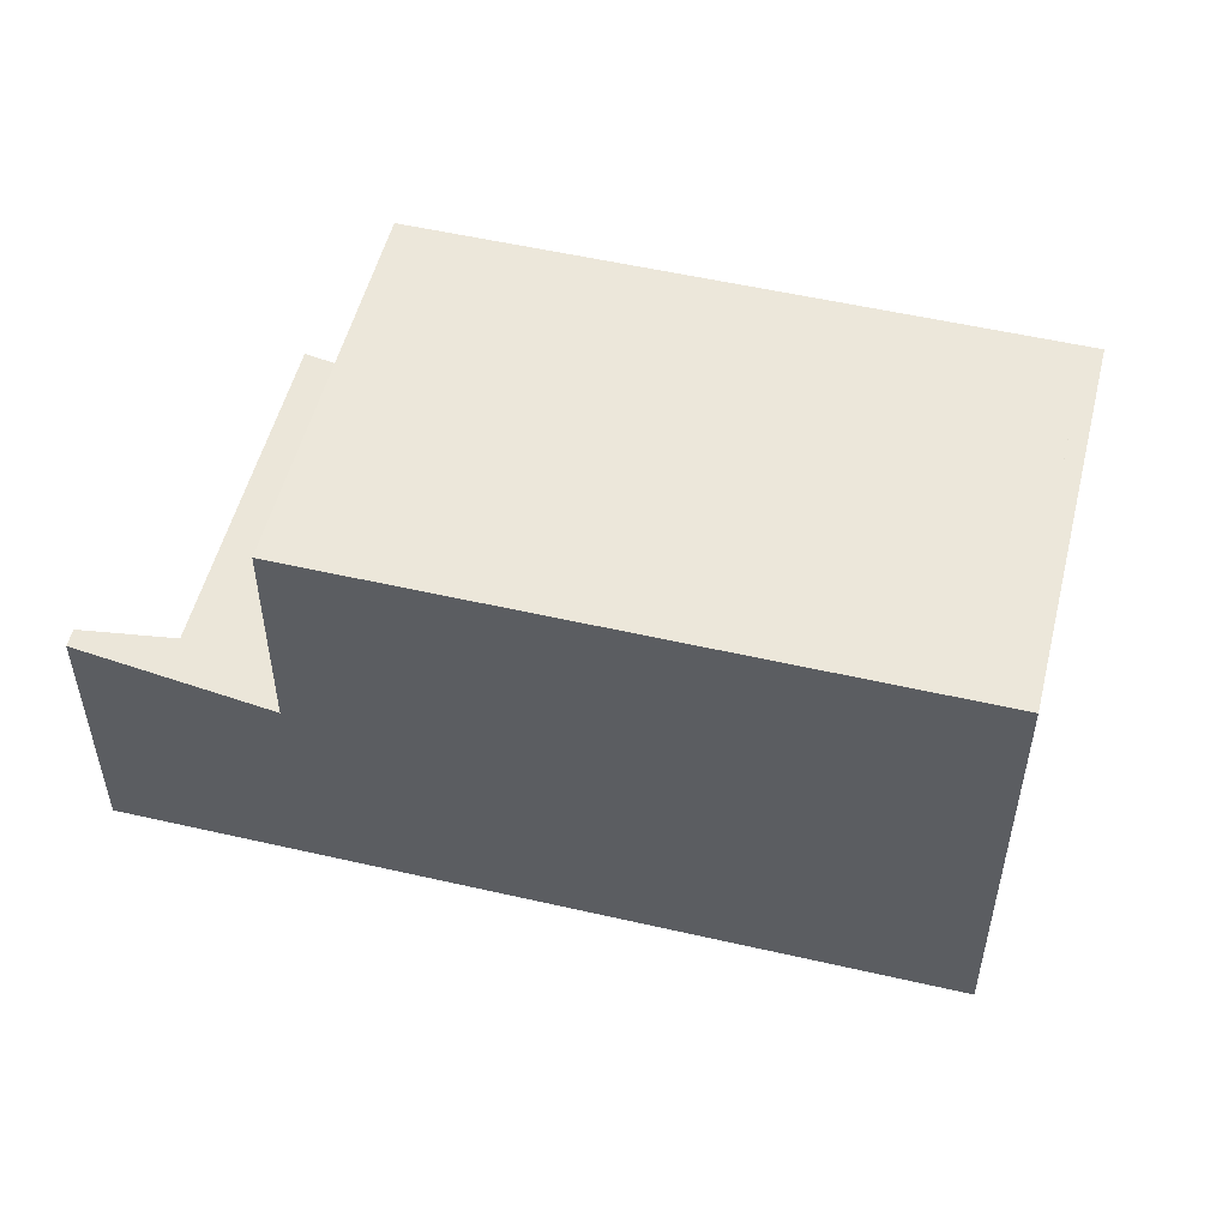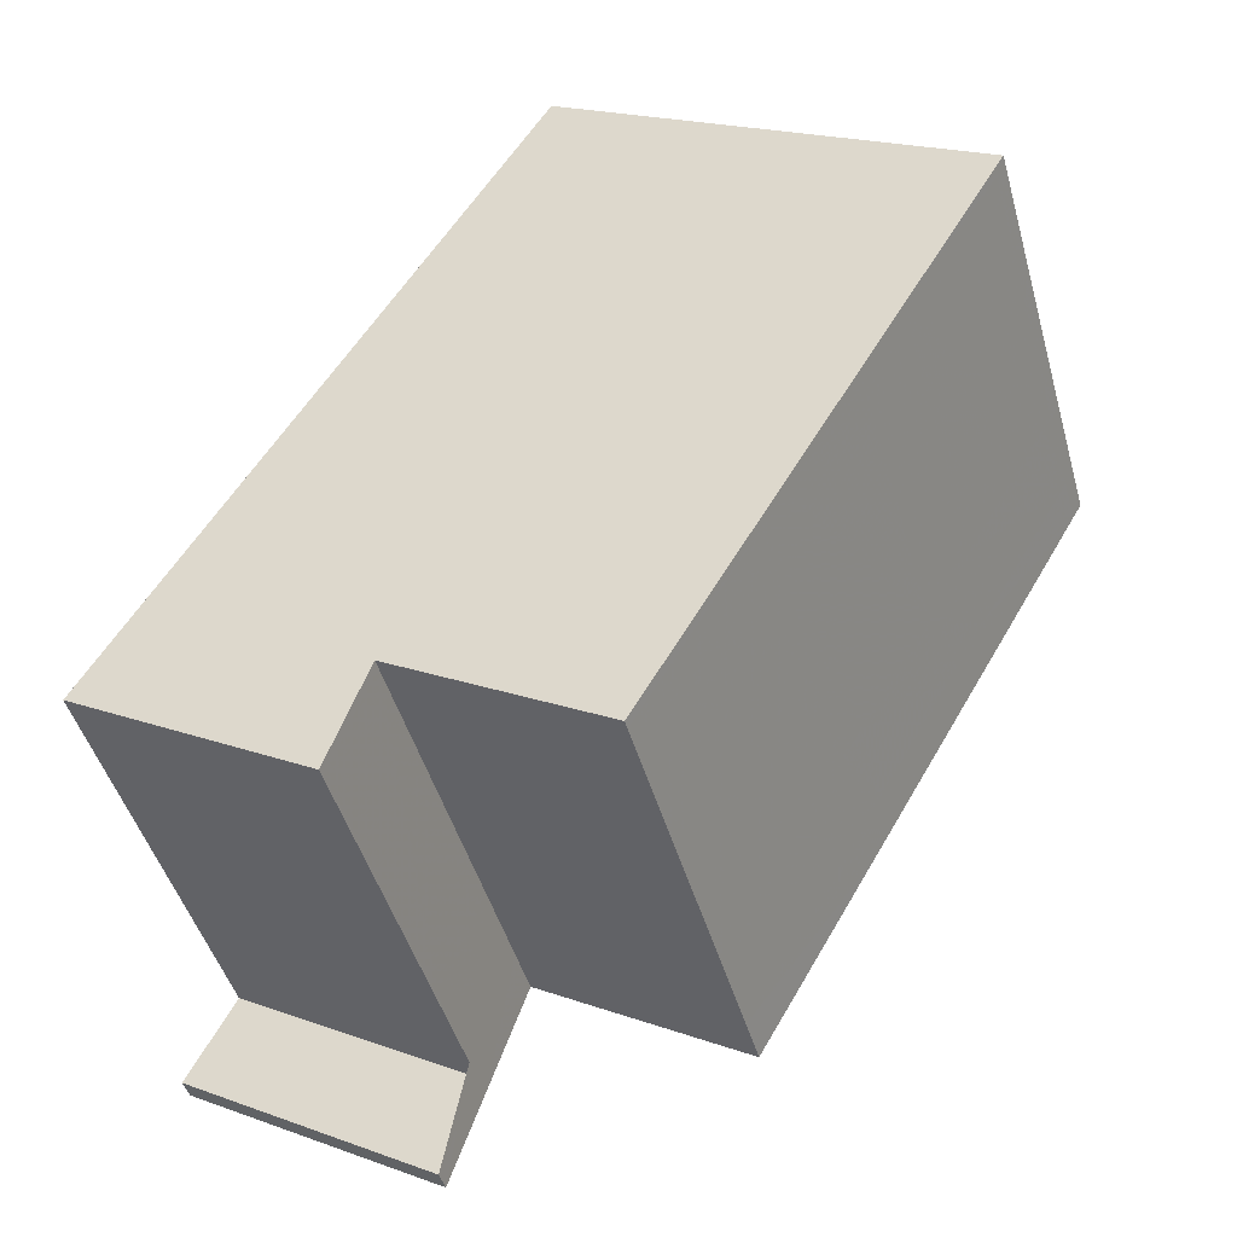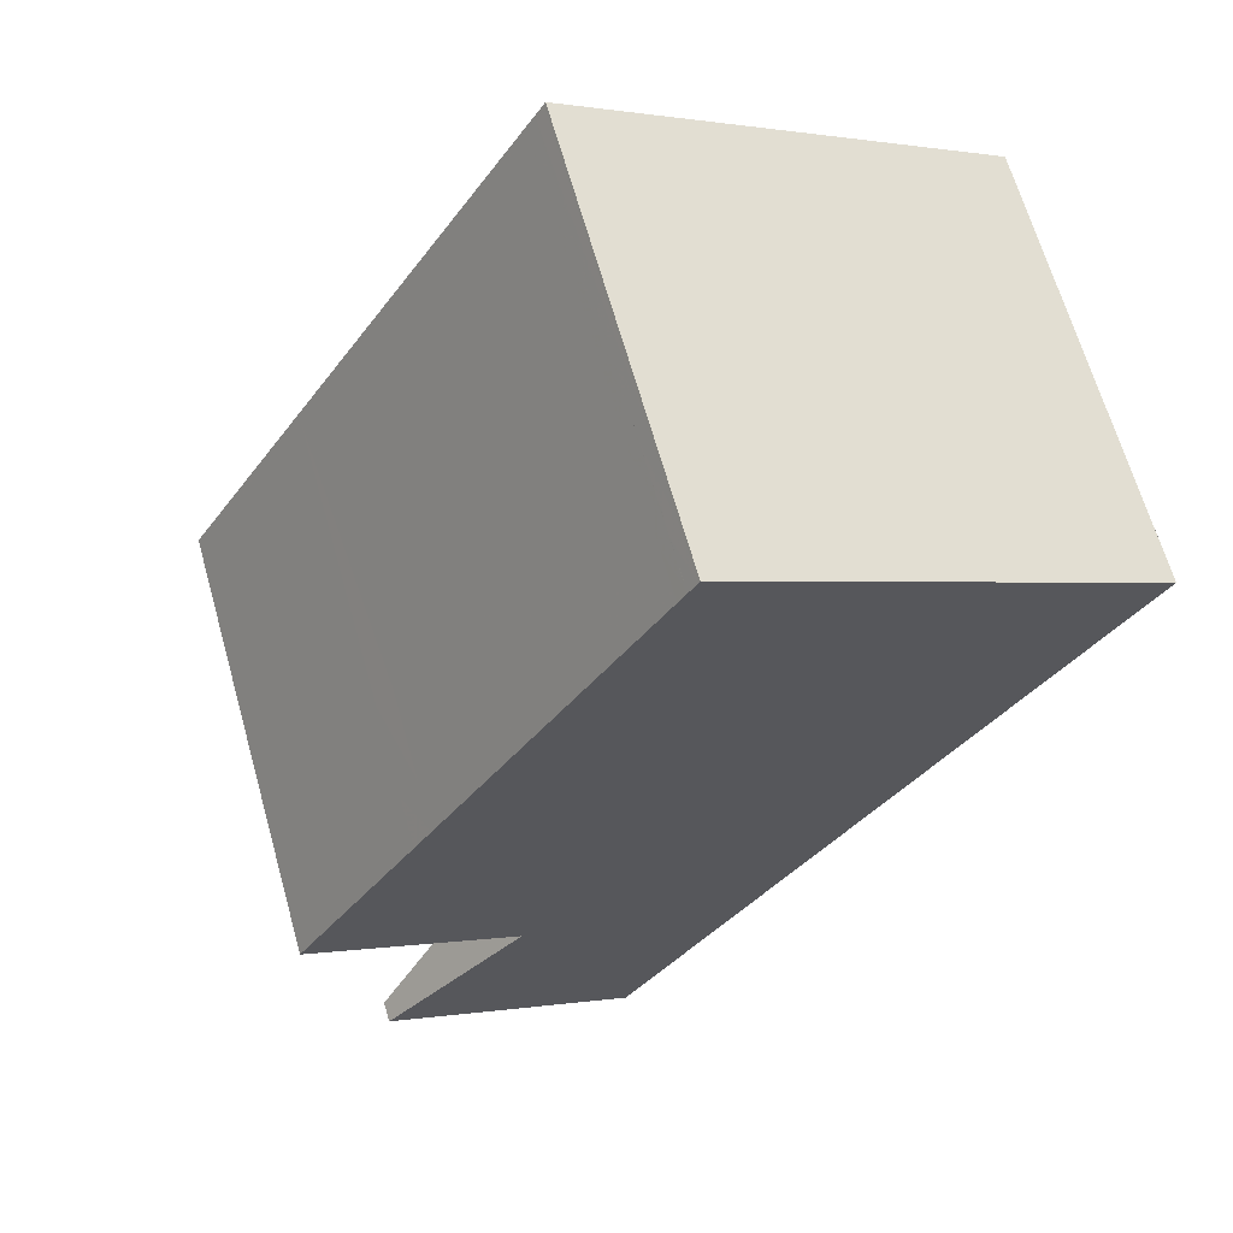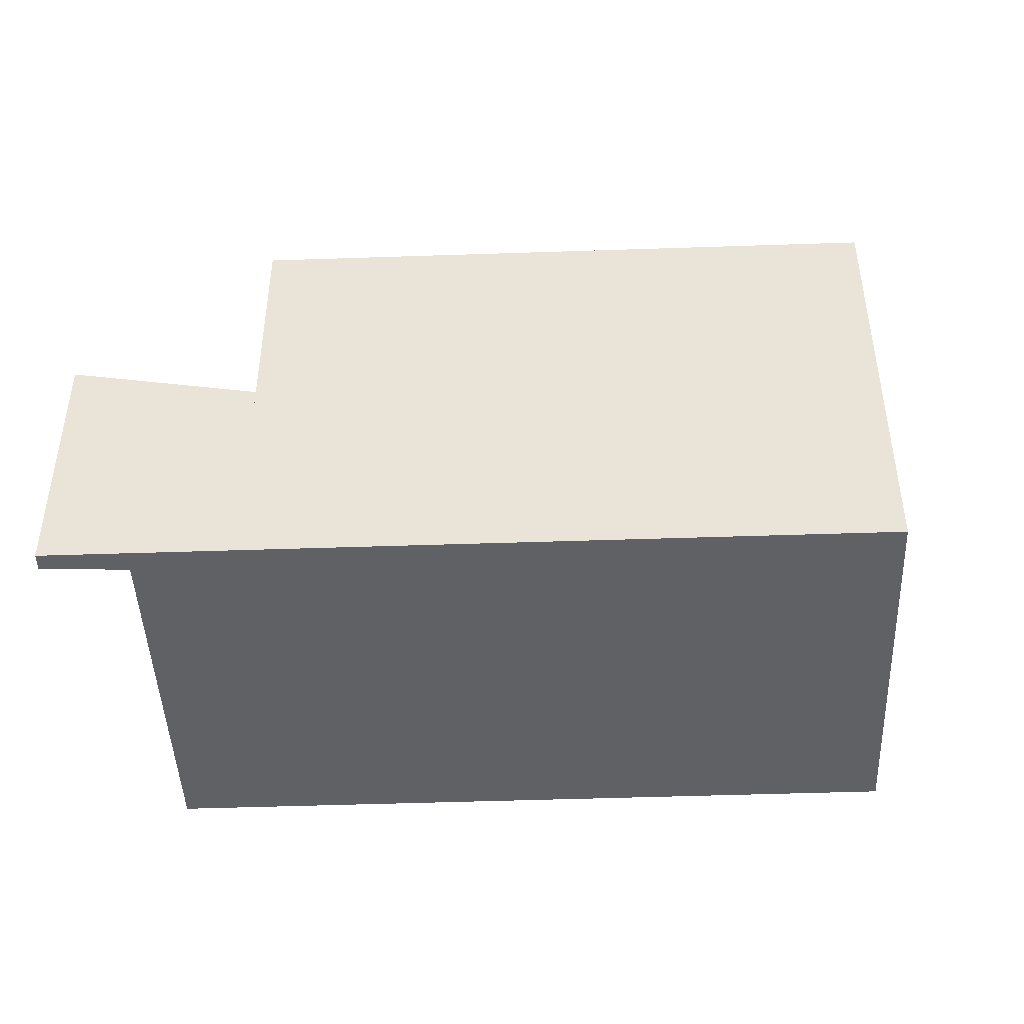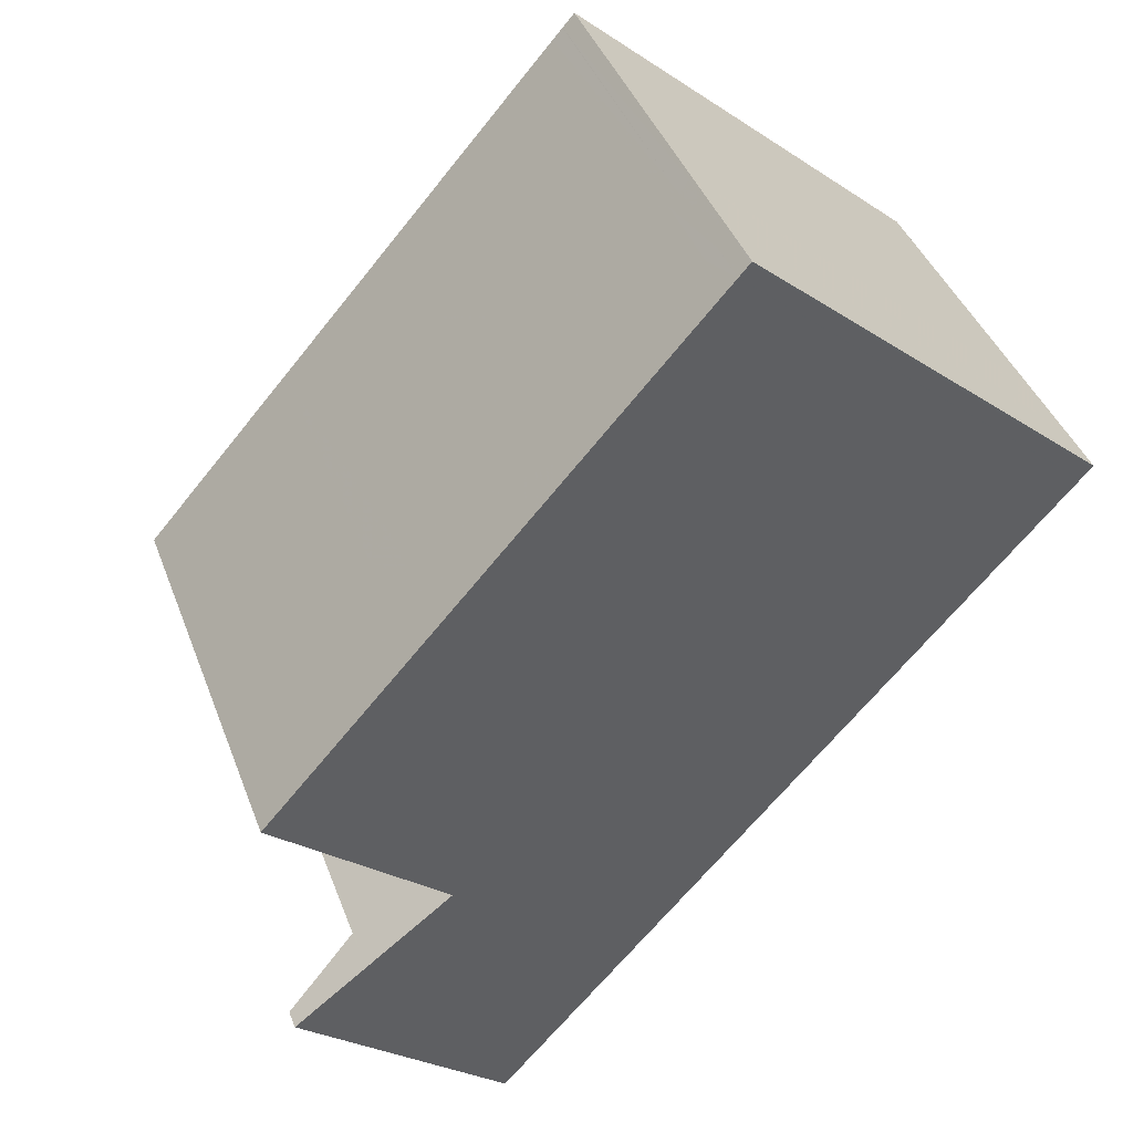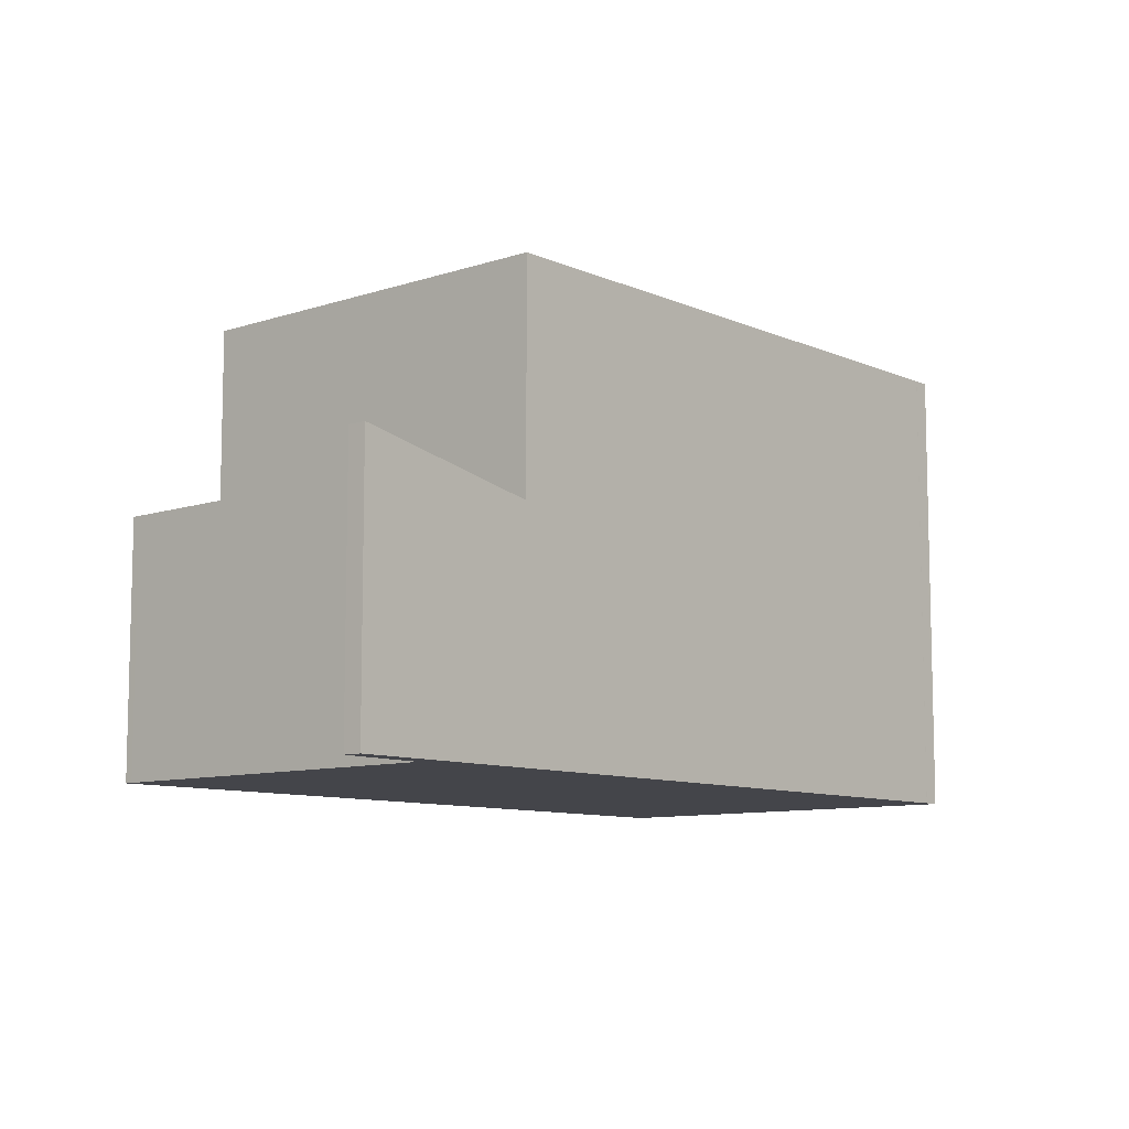
<metadata>
{"format":"obj","ext":"obj","renderer":"f3d","projection":"perspective","resolution":1024,"background":"white","views":[{"elev":52.9,"azim":42.7,"up":"+Z"},{"elev":19.6,"azim":-56.6,"up":"+Y"},{"elev":0.5,"azim":55.3,"up":"+Y"},{"elev":-45.5,"azim":31.1,"up":"+Z"},{"elev":-26.9,"azim":44.9,"up":"+Y"},{"elev":-9.3,"azim":-20.3,"up":"+Z"}]}
</metadata>
<code>
v -2407 -375.4 6.077
v -2405 -380.1 6.097
v -2415 -385.6 3.609
v -2415 -385.3 3.609
v -2414 -384.7 3.383
v -2416 -380.2 3.37
v -2405 -380.1 6.097
v -2407 -375.4 6.077
v -2407 -375.5 6.077
v -2407 -375.5 6.077
v -2406 -378.6 6.091
v -2406 -378.6 6.091
v -2408 -375.6 6.077
v -2406 -378.7 6.091
v -2405 -380.2 6.097
v -2405 -379.6 6.095
v -2405 -379.7 6.095
v -2406 -378.8 6.091
v -2406 -378.7 6.091
v -2405 -379.8 6.095
v -2406 -378.8 6.091
v -2410 -381.2 6.094
v -2410 -382.2 6.098
v -2411 -381.4 6.094
v -2410 -382.4 6.098
v -2415 -379.6 6.082
v -2412 -384.3 6.102
v -2415 -383.5 3.379
v -2414 -383.5 3.373
v -2414 -385 3.376
v -2416 -380.2 3.365
v -2413 -382.8 3.11
v -2412 -384.3 3.113
v -2415 -379.6 3.102
v -2415 -379.7 3.102
v -2416 -380.3 3.365
v -2412 -384.3 3.113
v -2415 -379.6 3.102
v -2416 -380.3 3.37
v -2415 -379.7 3.102
v -2415 -379.7 6.082
v -2413 -382.8 6.096
v -2413 -382.8 3.11
v -2408 -375.5 6.077
v -2405 -379.6 6.095
v -2414 -384.5 3.382
v -2414 -384.4 3.375
v -2413 -383.8 3.112
v -2413 -383.8 3.112
v -2413 -383.8 6.1
v -2408 -375.6 6.077
v -2408 -375.5 6.077
v -2405 -379.7 6.095
v -2405 -380.2 6.097
v -2405 -380.3 6.098
v -2408 -375.7 6.077
v -2408 -375.6 6.077
v -2410 -382.7 6.1
v -2412 -378 6.08
v -2412 -378.1 6.08
v -2410 -382.9 6.101
v -2413 -378.2 6.08
v -2412 -378.3 6.08
v -2408 -379.9 6.092
v -2407 -380.8 6.097
v -2407 -381.3 6.099
v -2410 -376.6 6.078
v -2410 -376.7 6.079
v -2408 -381.3 6.097
v -2409 -380.4 6.093
v -2408 -381.8 6.099
v -2411 -377.2 6.079
v -2411 -377.1 6.079
v -2413 -383.8 6.1
v -2413 -382.8 6.096
v -2412 -384.3 6.102
v -2415 -379.7 6.082
v -2415 -379.6 6.082
v -2407 -375.5 6.077
v -2407 -375.4 6.077
v -2407 -375.4 0
v -2407 -375.5 0
v -2405 -380.1 6.097
v -2405 -380.1 6.097
v -2405 -380.1 0
v -2405 -380.1 -8.882e-16
v -2415 -385.3 3.609
v -2415 -385.6 3.609
v -2415 -385.6 0
v -2415 -385.3 4.441e-16
v -2414 -384.7 3.383
v -2415 -385.3 3.609
v -2415 -385.3 4.441e-16
v -2414 -384.7 0
v -2414 -384.5 3.382
v -2414 -384.7 3.383
v -2414 -384.7 0
v -2414 -384.5 -4.441e-16
v -2416 -380.2 3.365
v -2416 -380.2 3.37
v -2416 -380.2 4.441e-16
v -2416 -380.2 4.441e-16
v -2405 -380.2 6.097
v -2405 -380.1 6.097
v -2405 -380.1 -8.882e-16
v -2405 -380.2 0
v -2407 -375.4 6.077
v -2407 -375.4 6.077
v -2407 -375.4 0
v -2407 -375.4 0
v -2406 -378.6 6.091
v -2407 -375.5 6.077
v -2407 -375.5 0
v -2406 -378.6 0
v -2405 -379.6 6.095
v -2406 -378.6 6.091
v -2406 -378.6 0
v -2405 -379.6 0
v -2405 -380.3 6.098
v -2405 -380.2 6.097
v -2405 -380.2 0
v -2405 -380.3 -8.882e-16
v -2416 -380.3 3.37
v -2415 -383.5 3.379
v -2415 -383.5 0
v -2416 -380.3 -4.441e-16
v -2415 -385.6 3.609
v -2414 -385 3.376
v -2414 -385 0
v -2415 -385.6 0
v -2415 -379.6 3.102
v -2416 -380.2 3.365
v -2416 -380.2 4.441e-16
v -2415 -379.6 4.441e-16
v -2414 -385 3.376
v -2412 -384.3 3.113
v -2412 -384.3 -4.441e-16
v -2414 -385 0
v -2416 -380.2 3.37
v -2416 -380.3 3.37
v -2416 -380.3 -4.441e-16
v -2416 -380.2 4.441e-16
v -2407 -375.4 6.077
v -2408 -375.5 6.077
v -2408 -375.5 0
v -2407 -375.4 0
v -2405 -380.1 6.097
v -2405 -379.6 6.095
v -2405 -379.6 0
v -2405 -380.1 0
v -2415 -383.5 3.379
v -2414 -384.5 3.382
v -2414 -384.5 -4.441e-16
v -2415 -383.5 0
v -2408 -375.5 6.077
v -2408 -375.5 6.077
v -2408 -375.5 0
v -2408 -375.5 0
v -2405 -380.2 6.097
v -2405 -380.2 6.097
v -2405 -380.2 0
v -2405 -380.2 0
v -2407 -381.3 6.099
v -2405 -380.3 6.098
v -2405 -380.3 -8.882e-16
v -2407 -381.3 0
v -2408 -375.5 6.077
v -2408 -375.6 6.077
v -2408 -375.6 8.882e-16
v -2408 -375.5 0
v -2410 -382.9 6.101
v -2410 -382.7 6.1
v -2410 -382.7 0
v -2410 -382.9 -8.882e-16
v -2411 -377.1 6.079
v -2412 -378 6.08
v -2412 -378 0
v -2411 -377.1 0
v -2412 -384.3 6.102
v -2410 -382.9 6.101
v -2410 -382.9 -8.882e-16
v -2412 -384.3 8.882e-16
v -2412 -378 6.08
v -2413 -378.2 6.08
v -2413 -378.2 0
v -2412 -378 0
v -2408 -381.8 6.099
v -2407 -381.3 6.099
v -2407 -381.3 0
v -2408 -381.8 -8.882e-16
v -2408 -375.6 6.077
v -2410 -376.6 6.078
v -2410 -376.6 0
v -2408 -375.6 8.882e-16
v -2410 -382.7 6.1
v -2408 -381.8 6.099
v -2408 -381.8 -8.882e-16
v -2410 -382.7 0
v -2410 -376.6 6.078
v -2411 -377.1 6.079
v -2411 -377.1 0
v -2410 -376.6 0
v -2413 -378.2 6.08
v -2415 -379.6 6.082
v -2415 -379.6 0
v -2413 -378.2 0
v -2407 -375.4 0
v -2405 -380.1 0
v -2415 -385.6 0
v -2415 -385.3 0
v -2414 -384.7 0
v -2416 -380.2 0
f 9 8 1 10
f 36 29 28 39
f 43 40 41 42
f 52 44 13 51
f 19 14 18
f 16 11 12 45
f 51 13 14 19
f 11 9 10 12
f 13 9 11 14
f 18 14 11 16 53
f 53 16 7 54
f 20 17 15 55
f 21 19 18 17 20
f 75 24 25 74
f 70 64 65 69
f 24 22 23 25
f 47 30 3 4 5 46
f 48 33 30 47
f 35 32 29 36
f 36 31 34 35
f 39 6 31 36
f 40 38 26 41
f 50 27 37 49
f 44 8 9 13
f 45 2 7 16
f 46 28 29 47
f 47 29 32 48
f 49 43 42 50
f 57 52 51 56
f 56 51 19 21
f 53 17 18
f 54 15 17 53
f 74 25 61 76
f 78 62 63 77
f 77 63 24 75
f 69 65 66 71
f 73 67 68 72
f 72 68 64 70
f 25 23 58 61
f 62 59 60 63
f 63 60 22 24
f 64 21 20 65
f 65 20 55 66
f 67 57 56 68
f 68 56 21 64
f 69 23 22 70
f 71 58 23 69
f 72 60 59 73
f 70 22 60 72
f 80 81 82 79
f 84 85 86 83
f 88 89 90 87
f 92 93 94 91
f 96 97 98 95
f 100 101 102 99
f 104 105 106 103
f 108 109 110 107
f 112 113 114 111
f 116 117 118 115
f 120 121 122 119
f 124 125 126 123
f 128 129 130 127
f 132 133 134 131
f 136 137 138 135
f 140 141 142 139
f 144 145 146 143
f 148 149 150 147
f 152 153 154 151
f 156 157 158 155
f 160 161 162 159
f 164 165 166 163
f 168 169 170 167
f 172 173 174 171
f 176 177 178 175
f 180 181 182 179
f 184 185 186 183
f 188 189 190 187
f 192 193 194 191
f 196 197 198 195
f 200 201 202 199
f 204 205 206 203
f 208 209 210 211 212 207

</code>
